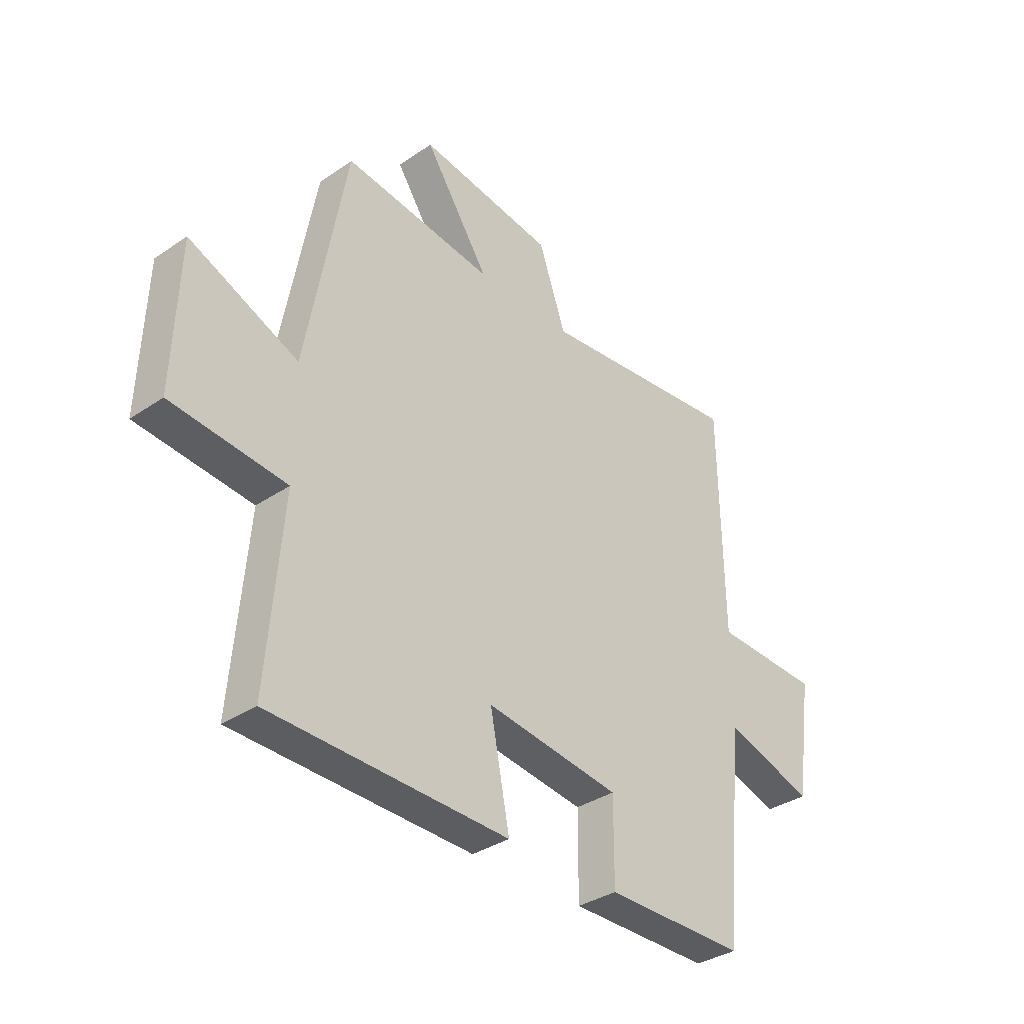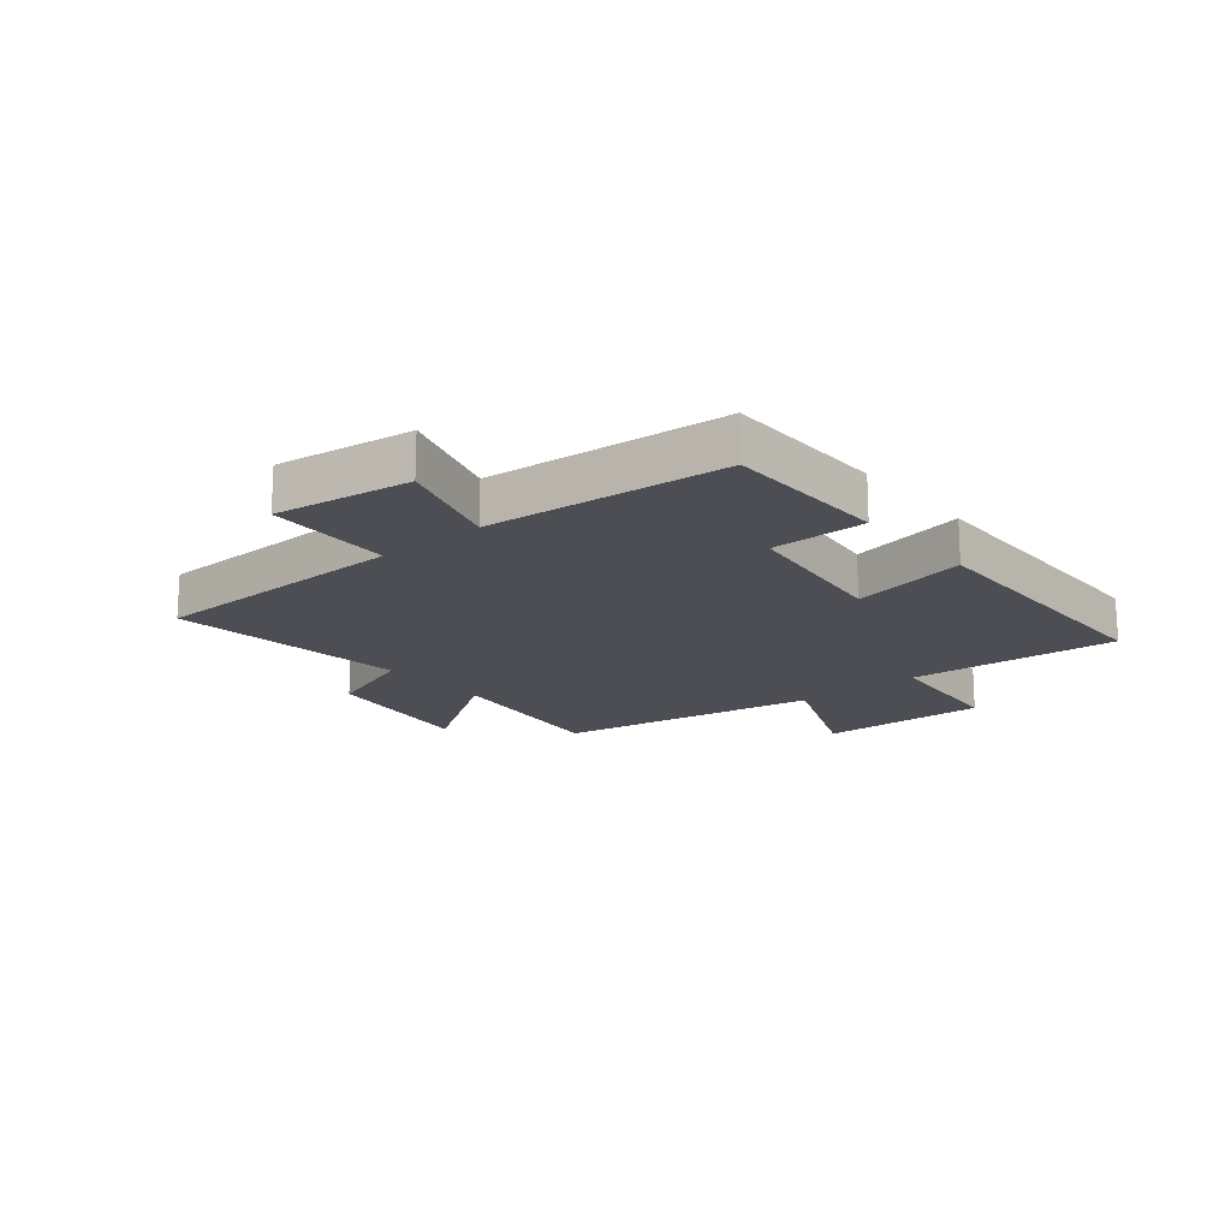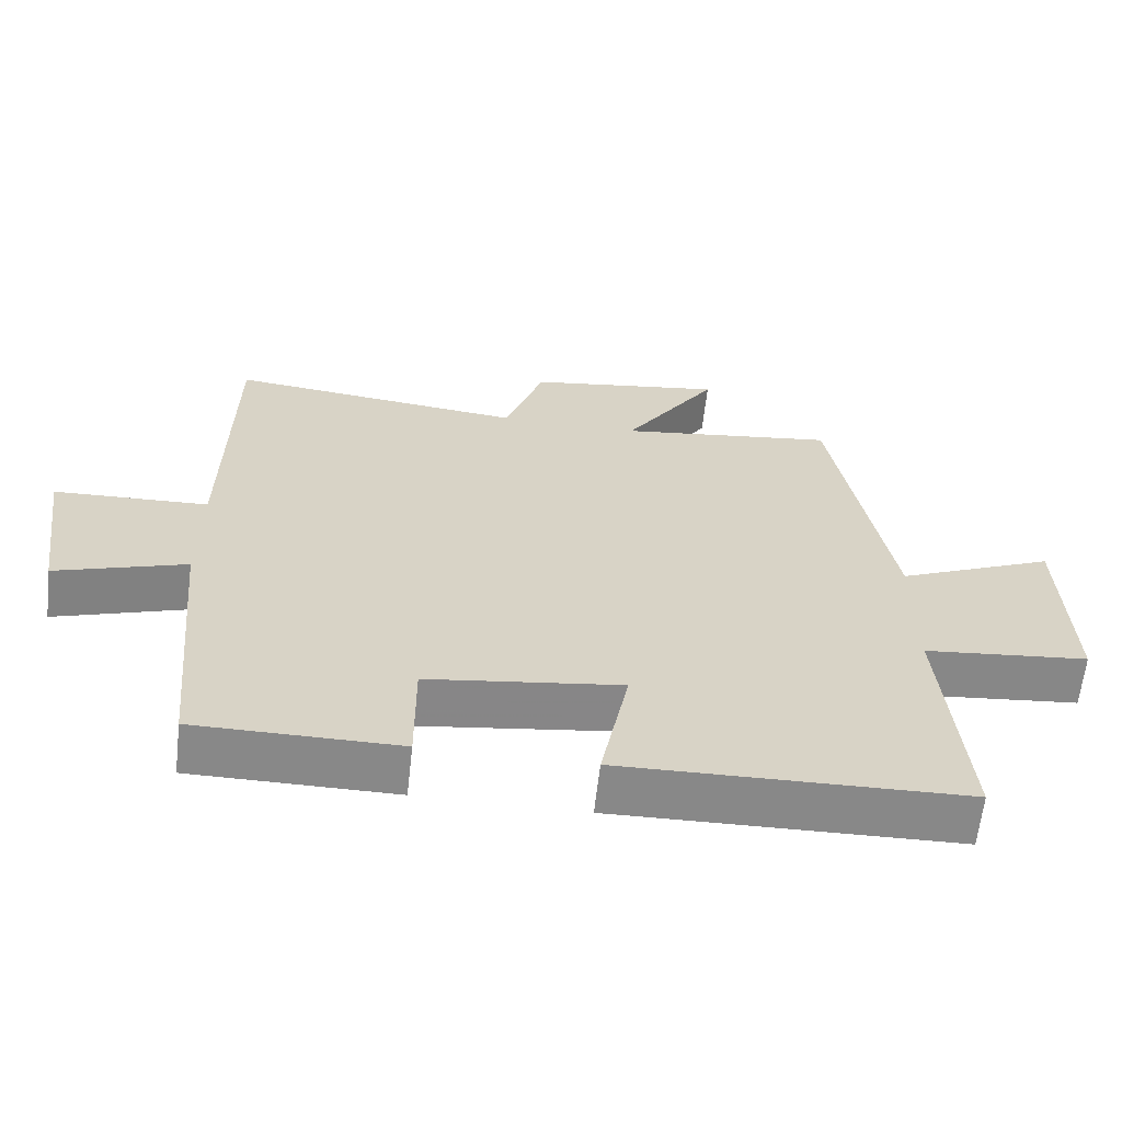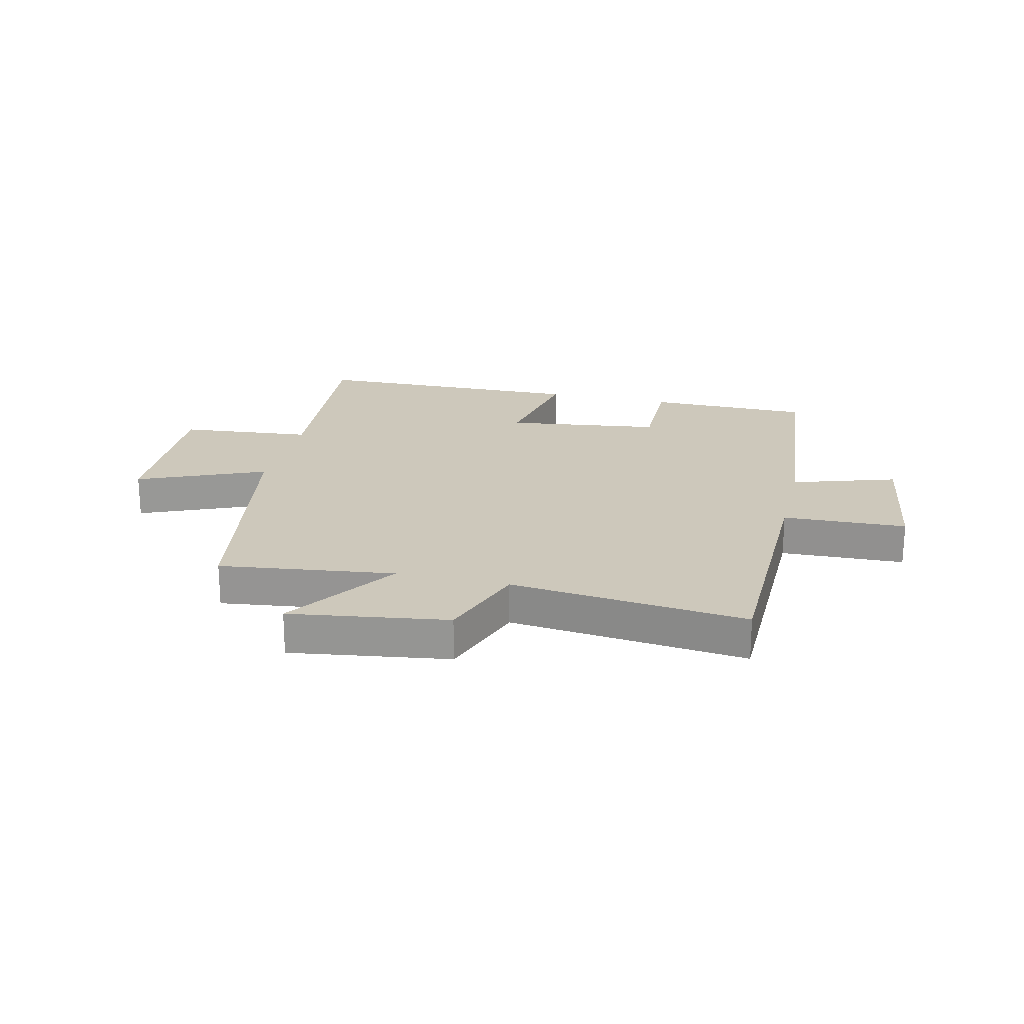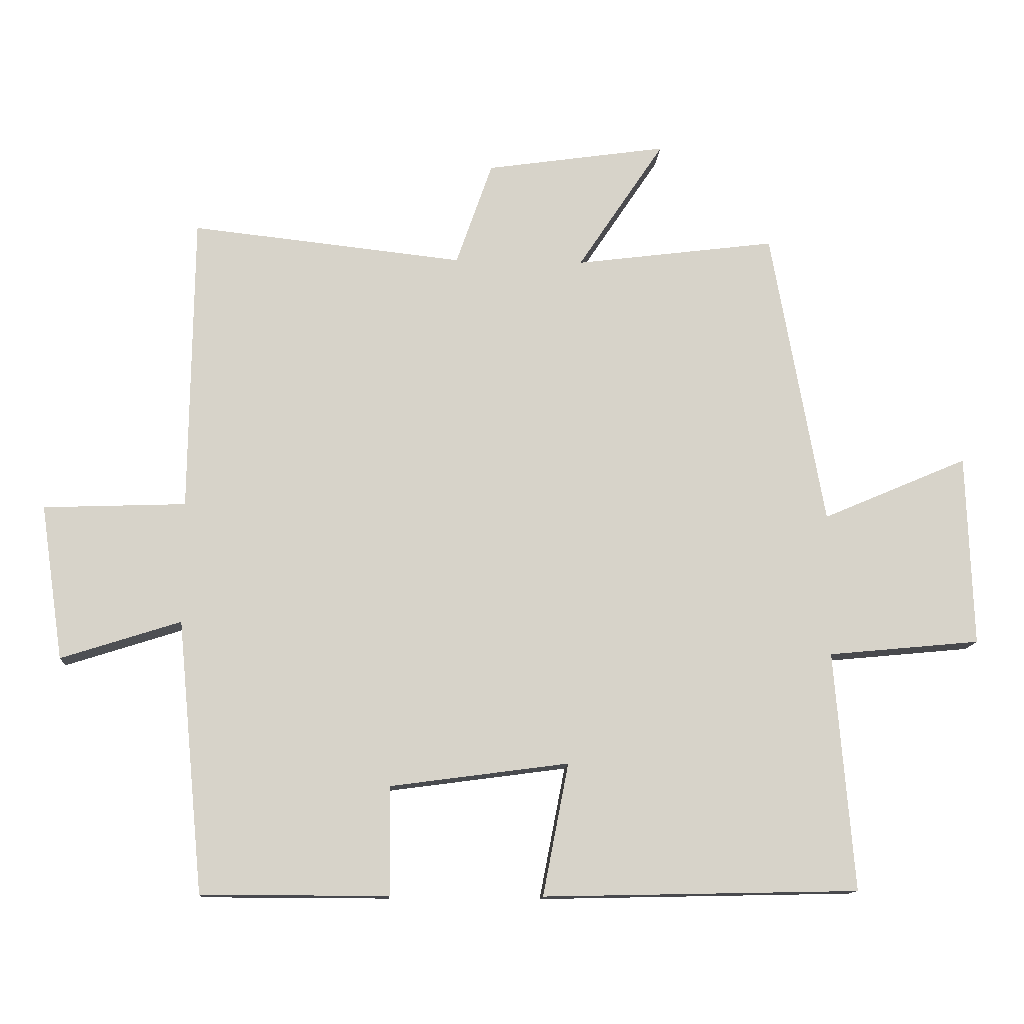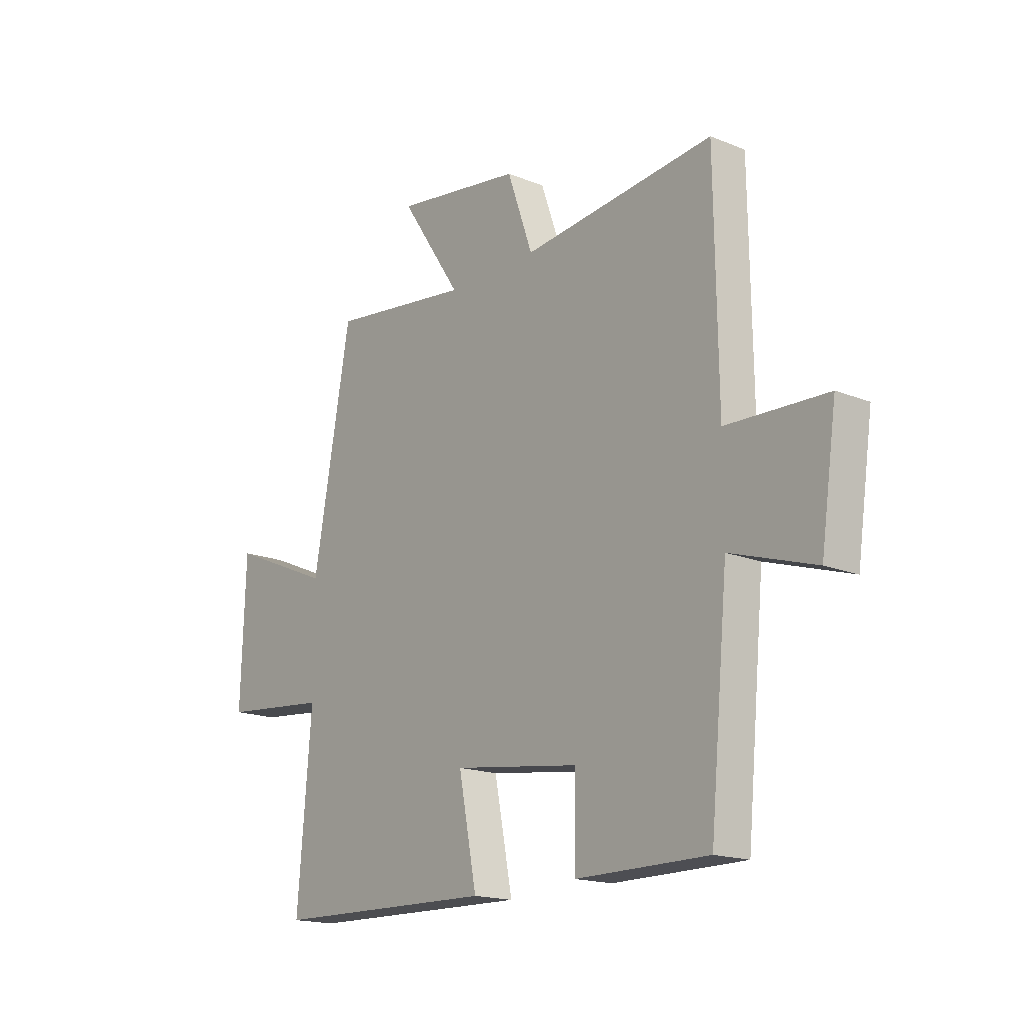
<metadata>
{"format":"obj","ext":"obj","renderer":"f3d","projection":"perspective","resolution":1024,"background":"white","views":[{"elev":-34.9,"azim":-47.7,"up":"+Z"},{"elev":-17.4,"azim":130.0,"up":"+Y"},{"elev":-62.7,"azim":173.6,"up":"+Z"},{"elev":21.9,"azim":13.3,"up":"+Y"},{"elev":-12.6,"azim":176.4,"up":"+Z"},{"elev":-17.1,"azim":50.9,"up":"+Z"}]}
</metadata>
<code>
v 0.461 0.07 -0.499
v 0.178 0.07 -0.5
v 0.179 0.07 -0.336
v -0.091 0.07 -0.3
v -0.052 0.07 -0.5
v -0.53 0.07 -0.49
v -0.5 0.07 -0.128
v -0.73 0.07 -0.106
v -0.72 0.07 0.184
v -0.5 0.07 0.09
v -0.419 0.07 0.539
v -0.115 0.07 0.5
v -0.246 0.07 0.697
v 0.028 0.07 0.657
v 0.083 0.07 0.5
v 0.494 0.07 0.545
v 0.5 0.07 0.096
v 0.715 0.07 0.088
v 0.681 0.07 -0.146
v 0.5 0.07 -0.088
v 0.461 0 -0.499
v 0.178 0 -0.5
v 0.179 0 -0.336
v -0.091 0 -0.3
v -0.052 0 -0.5
v -0.53 0 -0.49
v -0.5 0 -0.128
v -0.73 0 -0.106
v -0.72 0 0.184
v -0.5 0 0.09
v -0.419 0 0.539
v -0.115 0 0.5
v -0.246 0 0.697
v 0.028 0 0.657
v 0.083 0 0.5
v 0.494 0 0.545
v 0.5 0 0.096
v 0.715 0 0.088
v 0.681 0 -0.146
v 0.5 0 -0.088
f 17 18 19 20
f 17 20 1
f 16 17 1
f 15 16 1
f 12 13 14 15
f 12 15 1
f 10 11 12 1
f 7 8 9 10
f 4 5 6 7
f 3 4 7 10
f 1 2 3
f 1 3 10
f 40 39 38 37
f 21 40 37
f 21 37 36
f 21 36 35
f 35 34 33 32
f 21 35 32
f 21 32 31 30
f 30 29 28 27
f 27 26 25 24
f 30 27 24 23
f 23 22 21
f 30 23 21
f 1 21 22 2
f 2 22 23 3
f 3 23 24 4
f 4 24 25 5
f 5 25 26 6
f 6 26 27 7
f 7 27 28 8
f 8 28 29 9
f 9 29 30 10
f 10 30 31 11
f 11 31 32 12
f 12 32 33 13
f 13 33 34 14
f 14 34 35 15
f 15 35 36 16
f 16 36 37 17
f 17 37 38 18
f 18 38 39 19
f 19 39 40 20
f 20 40 21 1

</code>
